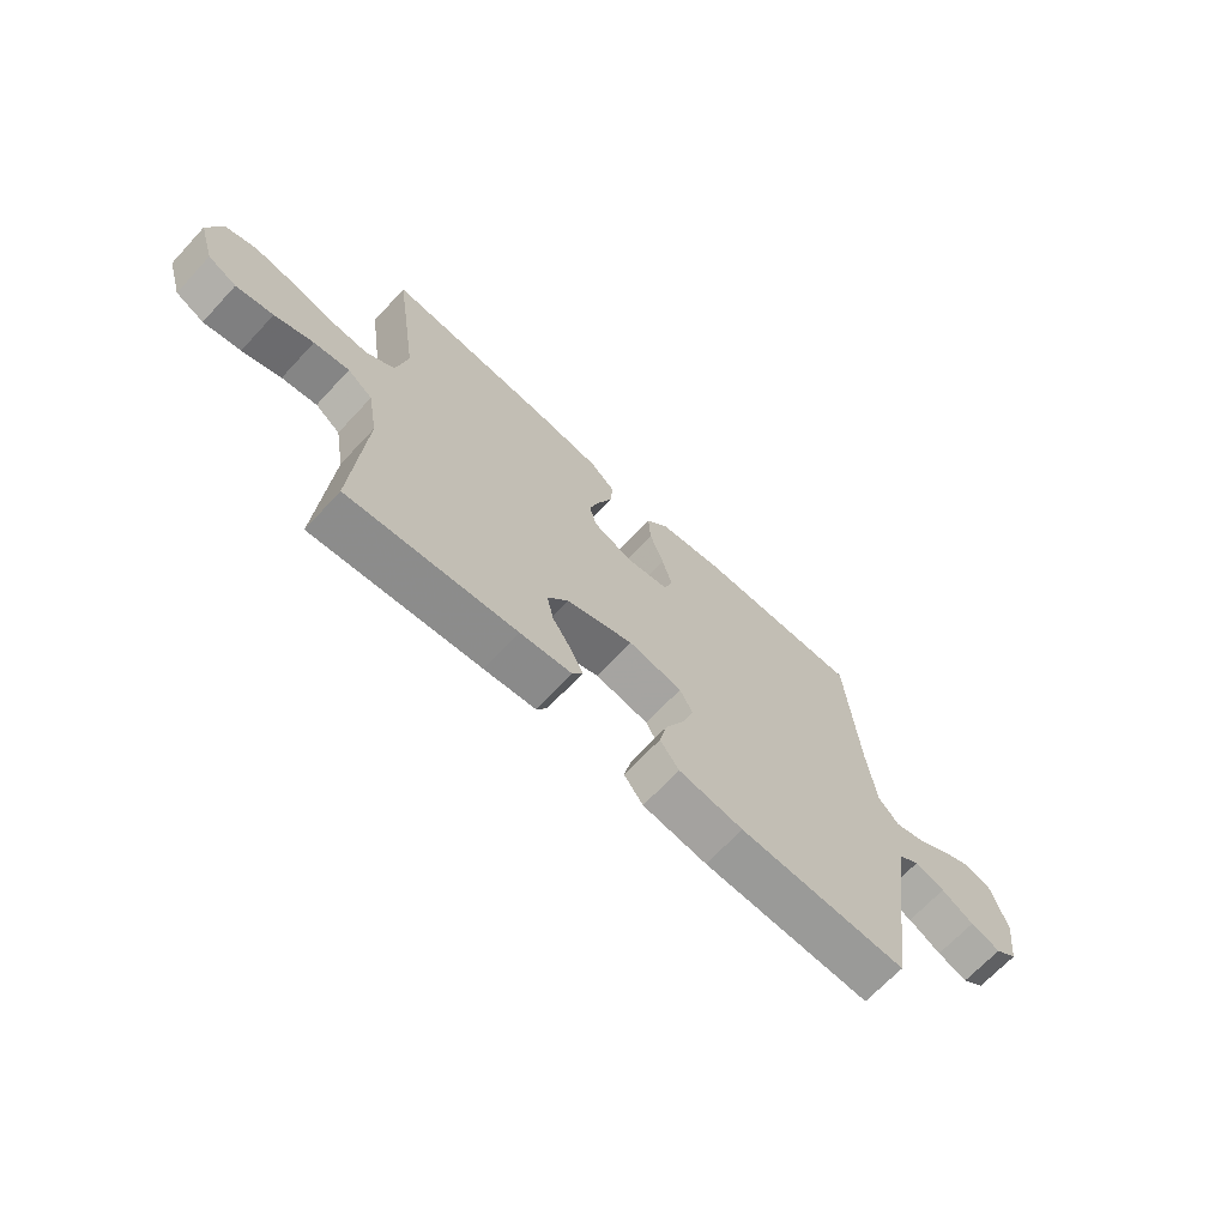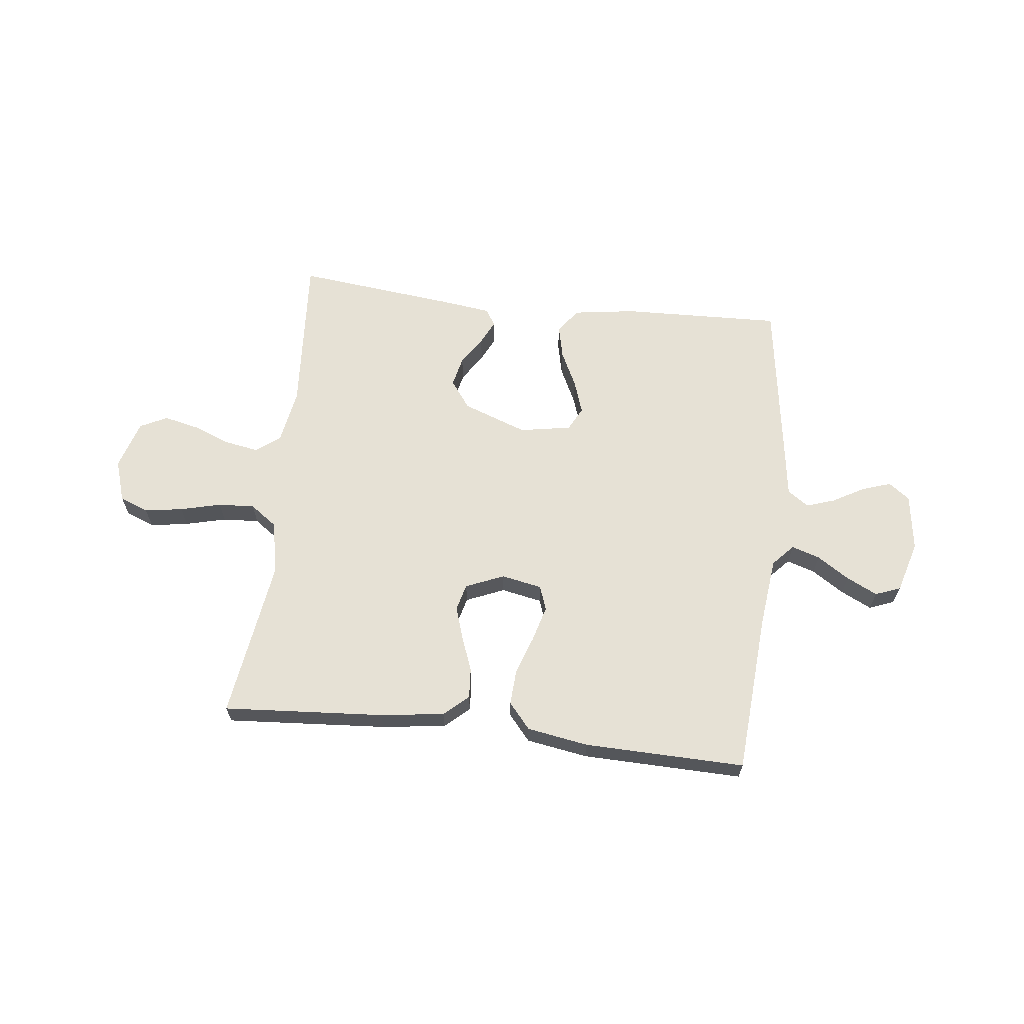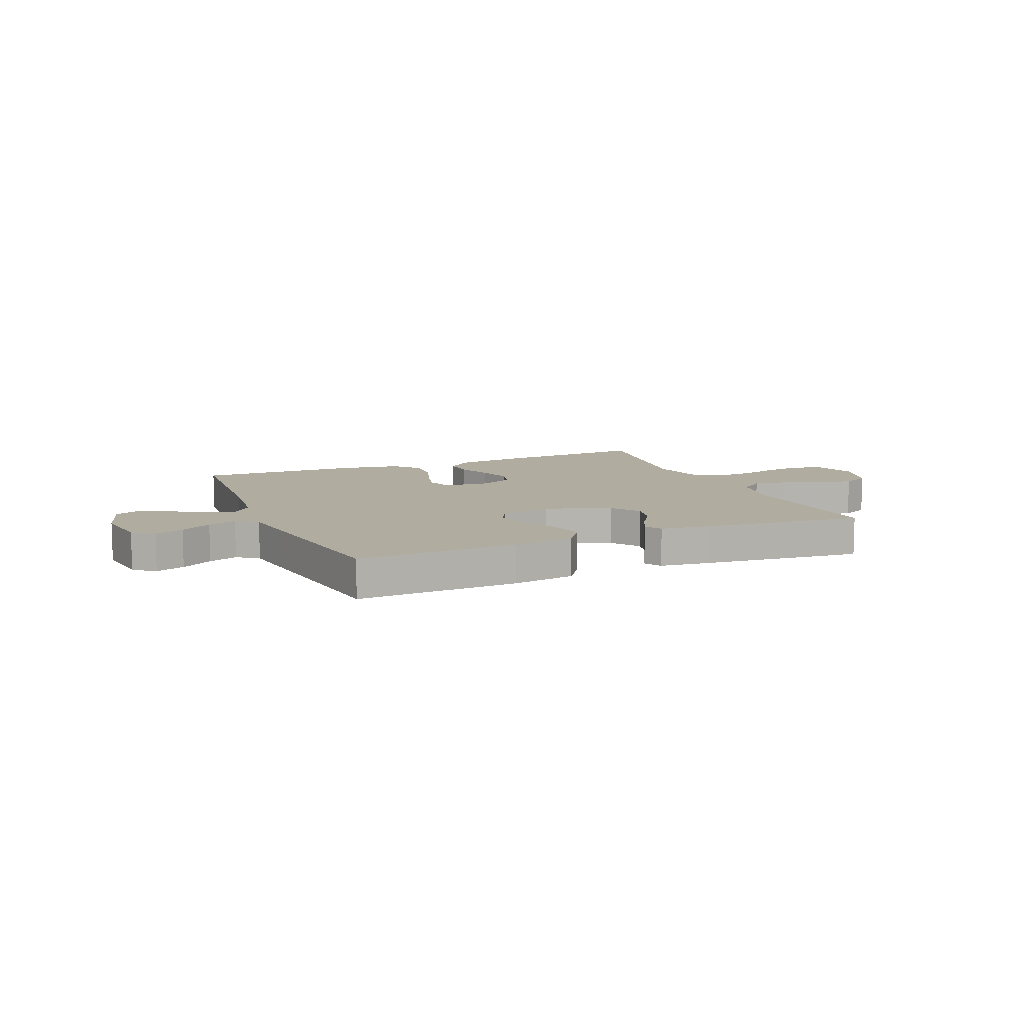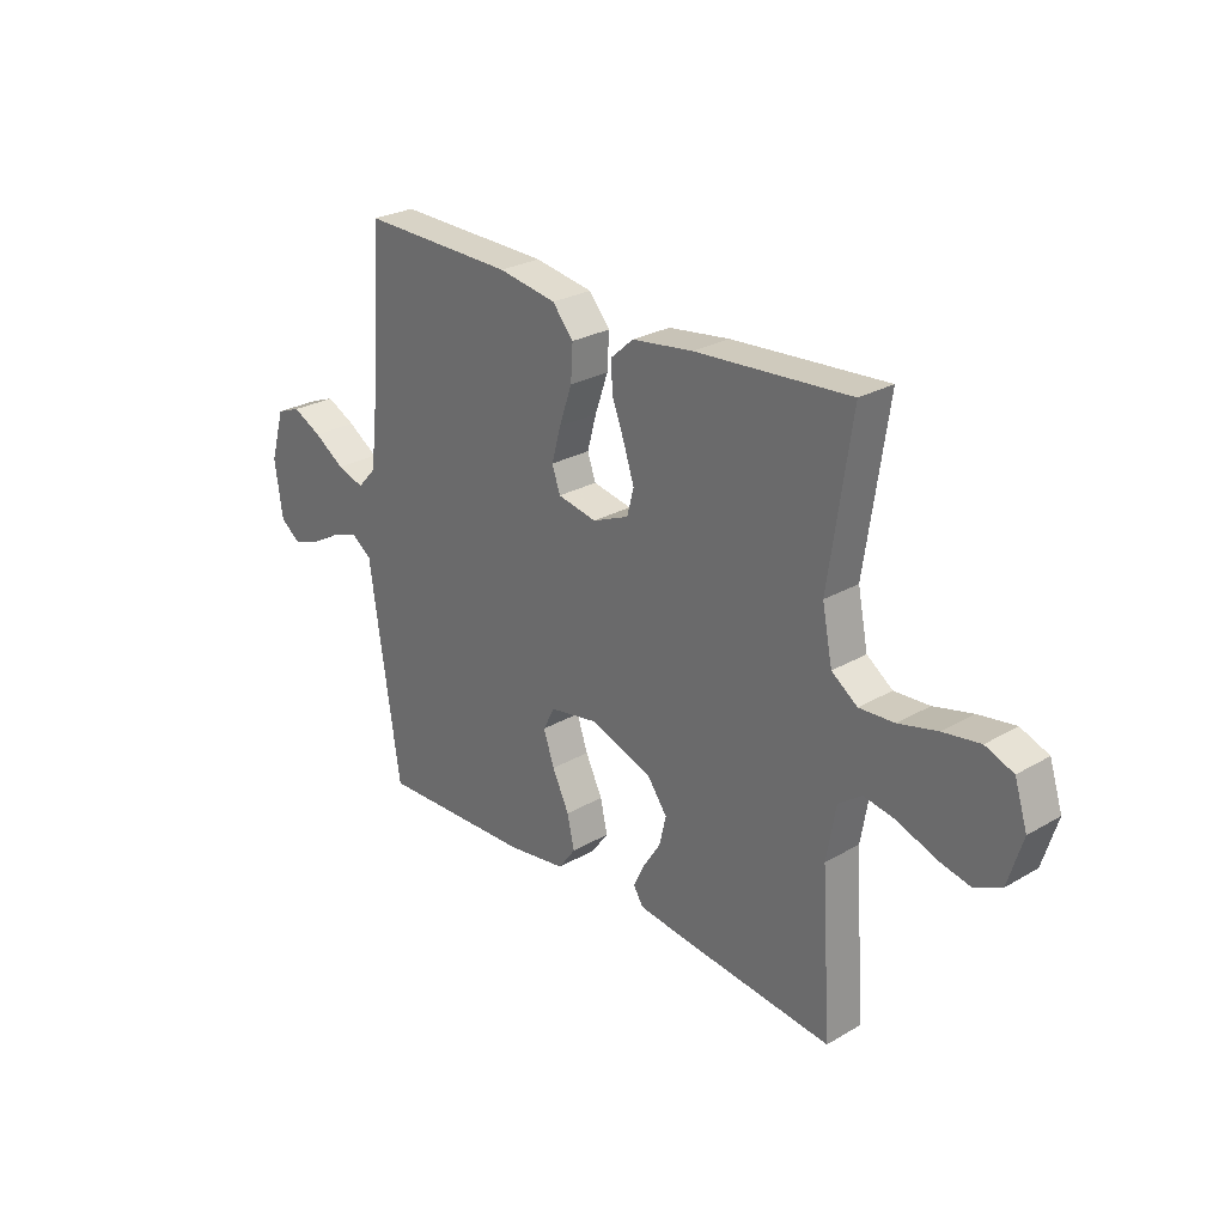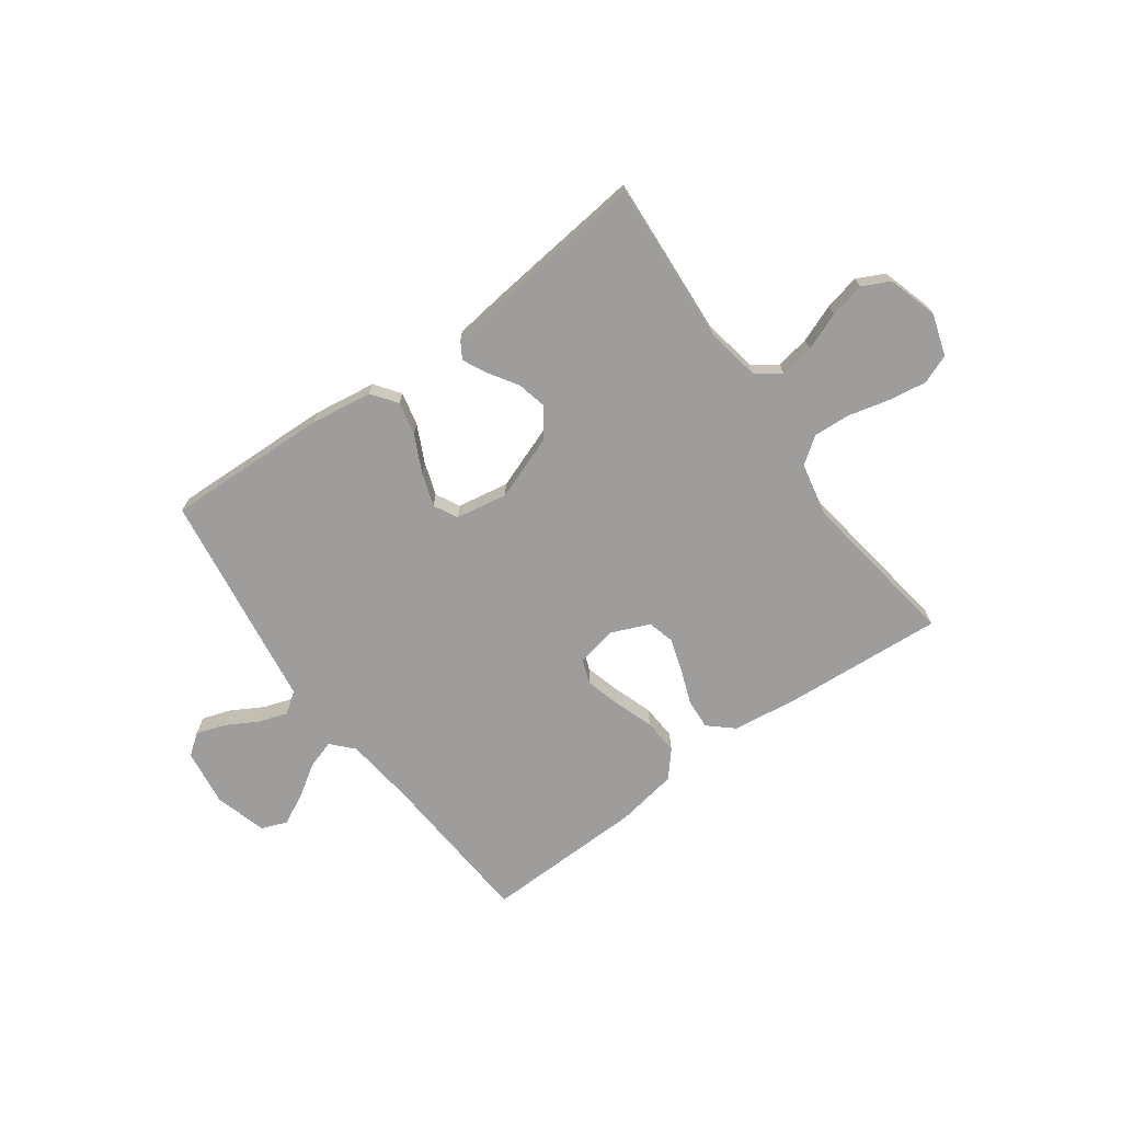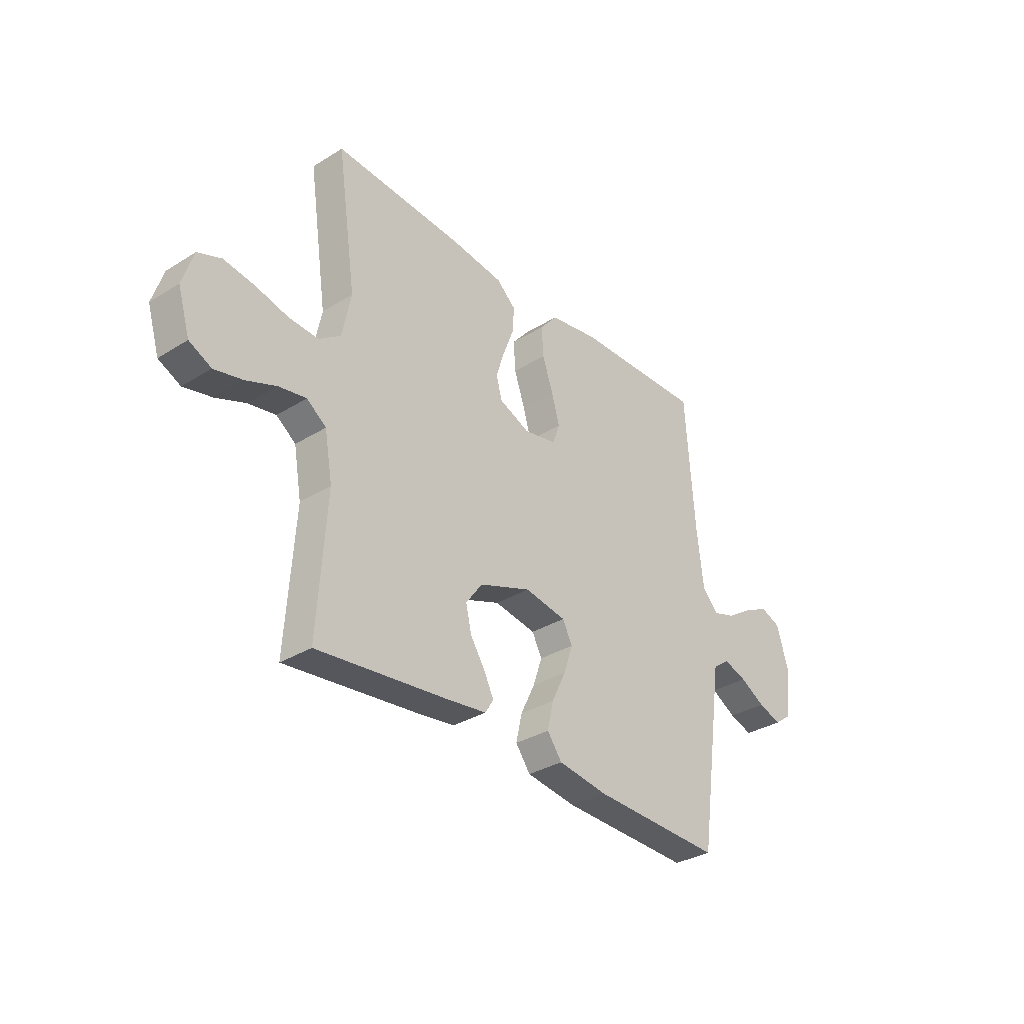
<metadata>
{"format":"obj","ext":"obj","renderer":"f3d","projection":"perspective","resolution":1024,"background":"white","views":[{"elev":-68.1,"azim":-43.0,"up":"+Z"},{"elev":64.2,"azim":6.6,"up":"+Y"},{"elev":10.0,"azim":156.9,"up":"+Y"},{"elev":26.6,"azim":-132.2,"up":"+Z"},{"elev":-70.6,"azim":-144.1,"up":"+Y"},{"elev":-32.8,"azim":-49.3,"up":"+Z"}]}
</metadata>
<code>
v -0.5 0.07 0.5
v -0.2 0.07 0.479
v -0.081 0.07 0.463
v -0.036 0.07 0.423
v -0.04 0.07 0.366
v -0.064 0.07 0.303
v -0.084 0.07 0.241
v -0.071 0.07 0.191
v 0 0.07 0.161
v 0.076 0.07 0.176
v 0.092 0.07 0.222
v 0.074 0.07 0.287
v 0.049 0.07 0.359
v 0.045 0.07 0.426
v 0.086 0.07 0.474
v 0.2 0.07 0.493
v 0.5 0.07 0.5
v 0.521 0.07 0.2
v 0.536 0.07 0.07
v 0.573 0.07 0.03
v 0.626 0.07 0.047
v 0.686 0.07 0.086
v 0.743 0.07 0.114
v 0.79 0.07 0.096
v 0.818 0.07 0
v 0.803 0.07 -0.107
v 0.764 0.07 -0.136
v 0.71 0.07 -0.118
v 0.652 0.07 -0.085
v 0.598 0.07 -0.067
v 0.559 0.07 -0.095
v 0.544 0.07 -0.2
v 0.5 0.07 -0.5
v 0.2 0.07 -0.49
v 0.085 0.07 -0.473
v 0.051 0.07 -0.427
v 0.065 0.07 -0.365
v 0.098 0.07 -0.297
v 0.119 0.07 -0.235
v 0.096 0.07 -0.191
v 0 0.07 -0.174
v -0.12 0.07 -0.218
v -0.158 0.07 -0.27
v -0.145 0.07 -0.326
v -0.111 0.07 -0.379
v -0.089 0.07 -0.424
v -0.108 0.07 -0.455
v -0.2 0.07 -0.467
v -0.5 0.07 -0.5
v -0.48 0.07 -0.2
v -0.498 0.07 -0.097
v -0.543 0.07 -0.064
v -0.606 0.07 -0.075
v -0.675 0.07 -0.102
v -0.741 0.07 -0.117
v -0.792 0.07 -0.092
v -0.82 0.07 0
v -0.795 0.07 0.078
v -0.741 0.07 0.099
v -0.67 0.07 0.088
v -0.594 0.07 0.069
v -0.526 0.07 0.065
v -0.476 0.07 0.101
v -0.456 0.07 0.2
v -0.5 0 0.5
v -0.2 0 0.479
v -0.081 0 0.463
v -0.036 0 0.423
v -0.04 0 0.366
v -0.064 0 0.303
v -0.084 0 0.241
v -0.071 0 0.191
v 0 0 0.161
v 0.076 0 0.176
v 0.092 0 0.222
v 0.074 0 0.287
v 0.049 0 0.359
v 0.045 0 0.426
v 0.086 0 0.474
v 0.2 0 0.493
v 0.5 0 0.5
v 0.521 0 0.2
v 0.536 0 0.07
v 0.573 0 0.03
v 0.626 0 0.047
v 0.686 0 0.086
v 0.743 0 0.114
v 0.79 0 0.096
v 0.818 0 0
v 0.803 0 -0.107
v 0.764 0 -0.136
v 0.71 0 -0.118
v 0.652 0 -0.085
v 0.598 0 -0.067
v 0.559 0 -0.095
v 0.544 0 -0.2
v 0.5 0 -0.5
v 0.2 0 -0.49
v 0.085 0 -0.473
v 0.051 0 -0.427
v 0.065 0 -0.365
v 0.098 0 -0.297
v 0.119 0 -0.235
v 0.096 0 -0.191
v 0 0 -0.174
v -0.12 0 -0.218
v -0.158 0 -0.27
v -0.145 0 -0.326
v -0.111 0 -0.379
v -0.089 0 -0.424
v -0.108 0 -0.455
v -0.2 0 -0.467
v -0.5 0 -0.5
v -0.48 0 -0.2
v -0.498 0 -0.097
v -0.543 0 -0.064
v -0.606 0 -0.075
v -0.675 0 -0.102
v -0.741 0 -0.117
v -0.792 0 -0.092
v -0.82 0 0
v -0.795 0 0.078
v -0.741 0 0.099
v -0.67 0 0.088
v -0.594 0 0.069
v -0.526 0 0.065
v -0.476 0 0.101
v -0.456 0 0.2
f 59 60 61
f 58 59 61
f 57 58 61
f 56 57 61
f 55 56 61
f 54 55 61
f 53 54 61
f 52 53 61 62
f 51 52 62 63
f 48 49 50
f 47 48 50
f 46 47 50
f 45 46 50
f 44 45 50
f 51 63 64
f 50 51 64
f 44 50 64
f 43 44 64
f 36 37 38
f 35 36 38
f 34 35 38
f 33 34 38
f 32 33 38
f 31 32 38
f 30 31 38 39
f 27 28 29
f 26 27 29
f 25 26 29
f 24 25 29
f 23 24 29
f 22 23 29
f 21 22 29
f 20 21 29 30
f 30 39 40
f 20 30 40
f 19 20 40
f 16 17 18
f 15 16 18
f 14 15 18
f 13 14 18
f 12 13 18
f 11 12 18 19
f 4 5 6
f 3 4 6
f 2 3 6
f 1 2 6
f 64 1 6
f 64 6 7
f 64 7 8
f 43 64 8
f 42 43 8
f 41 42 8 9
f 19 40 41
f 11 19 41
f 10 11 41
f 9 10 41
f 125 124 123
f 125 123 122
f 125 122 121
f 125 121 120
f 125 120 119
f 125 119 118
f 125 118 117
f 126 125 117 116
f 127 126 116 115
f 114 113 112
f 114 112 111
f 114 111 110
f 114 110 109
f 114 109 108
f 128 127 115
f 128 115 114
f 128 114 108
f 128 108 107
f 102 101 100
f 102 100 99
f 102 99 98
f 102 98 97
f 102 97 96
f 102 96 95
f 103 102 95 94
f 93 92 91
f 93 91 90
f 93 90 89
f 93 89 88
f 93 88 87
f 93 87 86
f 93 86 85
f 94 93 85 84
f 104 103 94
f 104 94 84
f 104 84 83
f 82 81 80
f 82 80 79
f 82 79 78
f 82 78 77
f 82 77 76
f 83 82 76 75
f 70 69 68
f 70 68 67
f 70 67 66
f 70 66 65
f 70 65 128
f 71 70 128
f 72 71 128
f 72 128 107
f 72 107 106
f 73 72 106 105
f 105 104 83
f 105 83 75
f 105 75 74
f 105 74 73
f 1 65 66 2
f 2 66 67 3
f 3 67 68 4
f 4 68 69 5
f 5 69 70 6
f 6 70 71 7
f 7 71 72 8
f 8 72 73 9
f 9 73 74 10
f 10 74 75 11
f 11 75 76 12
f 12 76 77 13
f 13 77 78 14
f 14 78 79 15
f 15 79 80 16
f 16 80 81 17
f 17 81 82 18
f 18 82 83 19
f 19 83 84 20
f 20 84 85 21
f 21 85 86 22
f 22 86 87 23
f 23 87 88 24
f 24 88 89 25
f 25 89 90 26
f 26 90 91 27
f 27 91 92 28
f 28 92 93 29
f 29 93 94 30
f 30 94 95 31
f 31 95 96 32
f 32 96 97 33
f 33 97 98 34
f 34 98 99 35
f 35 99 100 36
f 36 100 101 37
f 37 101 102 38
f 38 102 103 39
f 39 103 104 40
f 40 104 105 41
f 41 105 106 42
f 42 106 107 43
f 43 107 108 44
f 44 108 109 45
f 45 109 110 46
f 46 110 111 47
f 47 111 112 48
f 48 112 113 49
f 49 113 114 50
f 50 114 115 51
f 51 115 116 52
f 52 116 117 53
f 53 117 118 54
f 54 118 119 55
f 55 119 120 56
f 56 120 121 57
f 57 121 122 58
f 58 122 123 59
f 59 123 124 60
f 60 124 125 61
f 61 125 126 62
f 62 126 127 63
f 63 127 128 64
f 64 128 65 1

</code>
